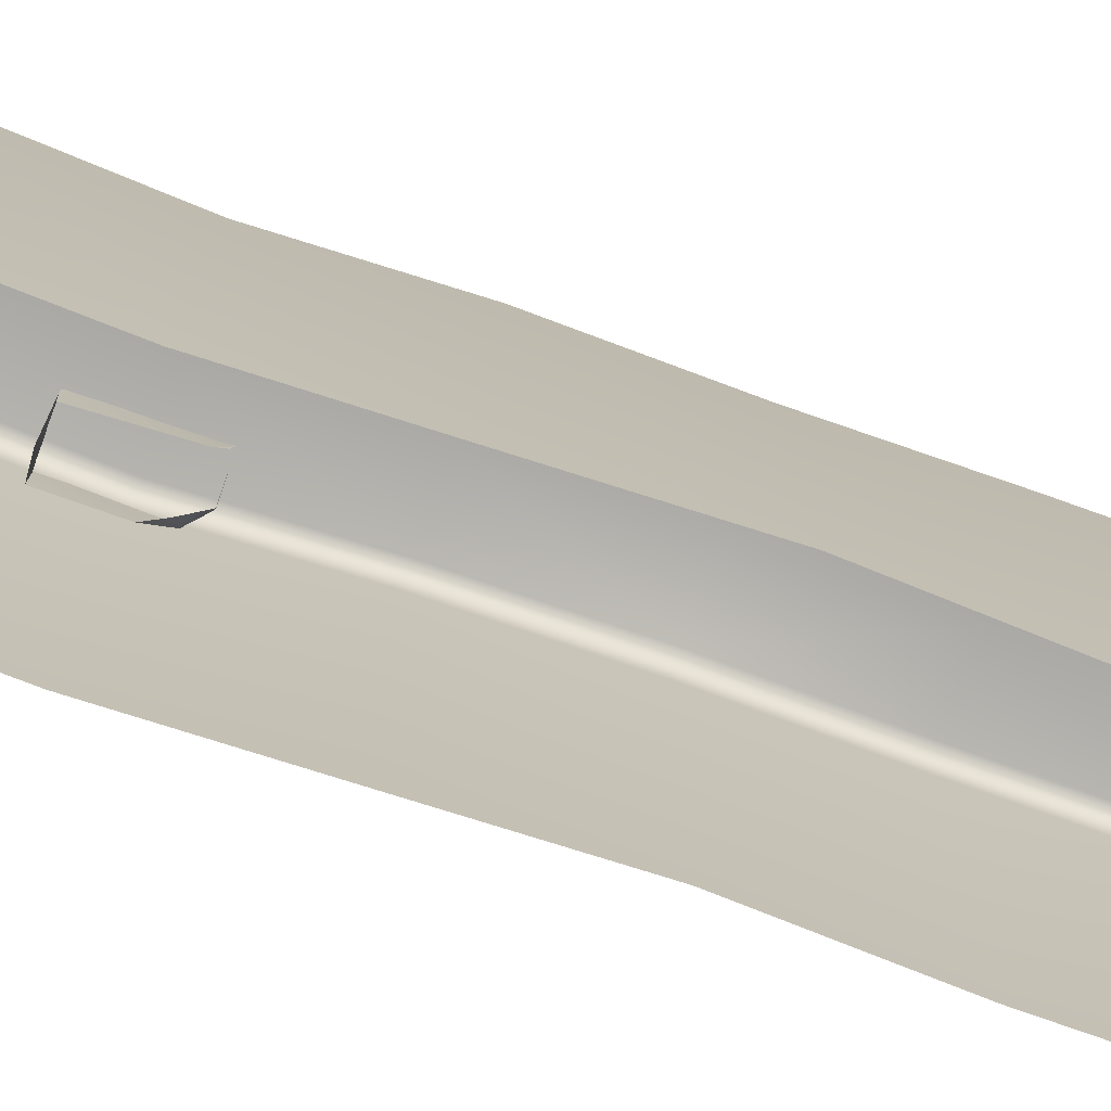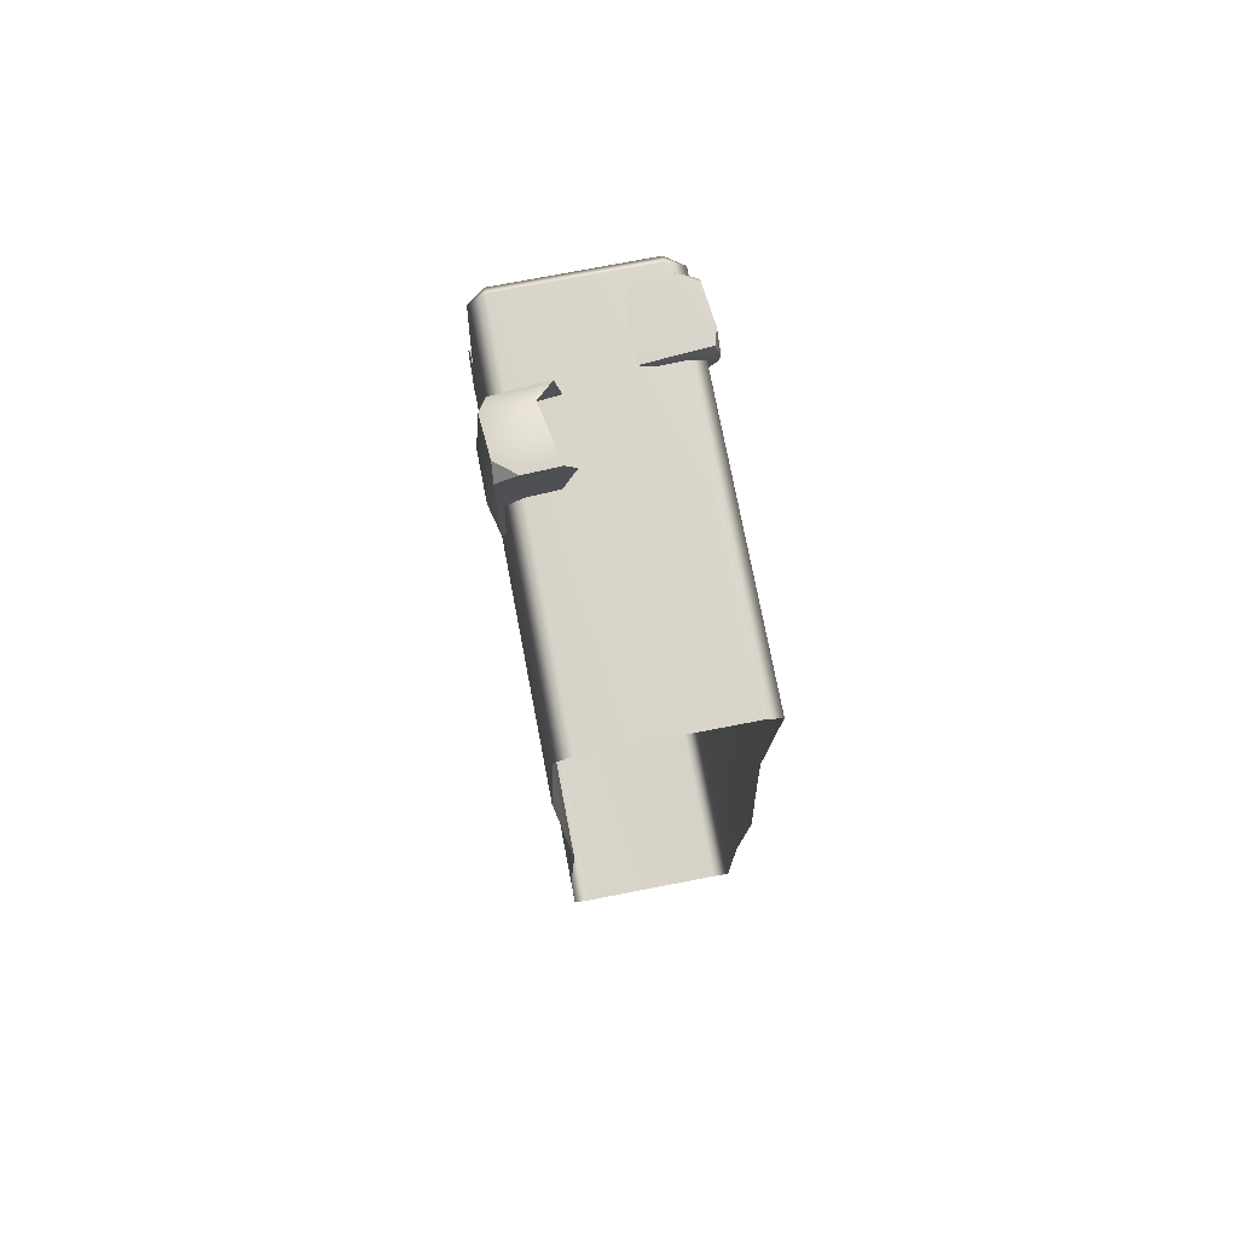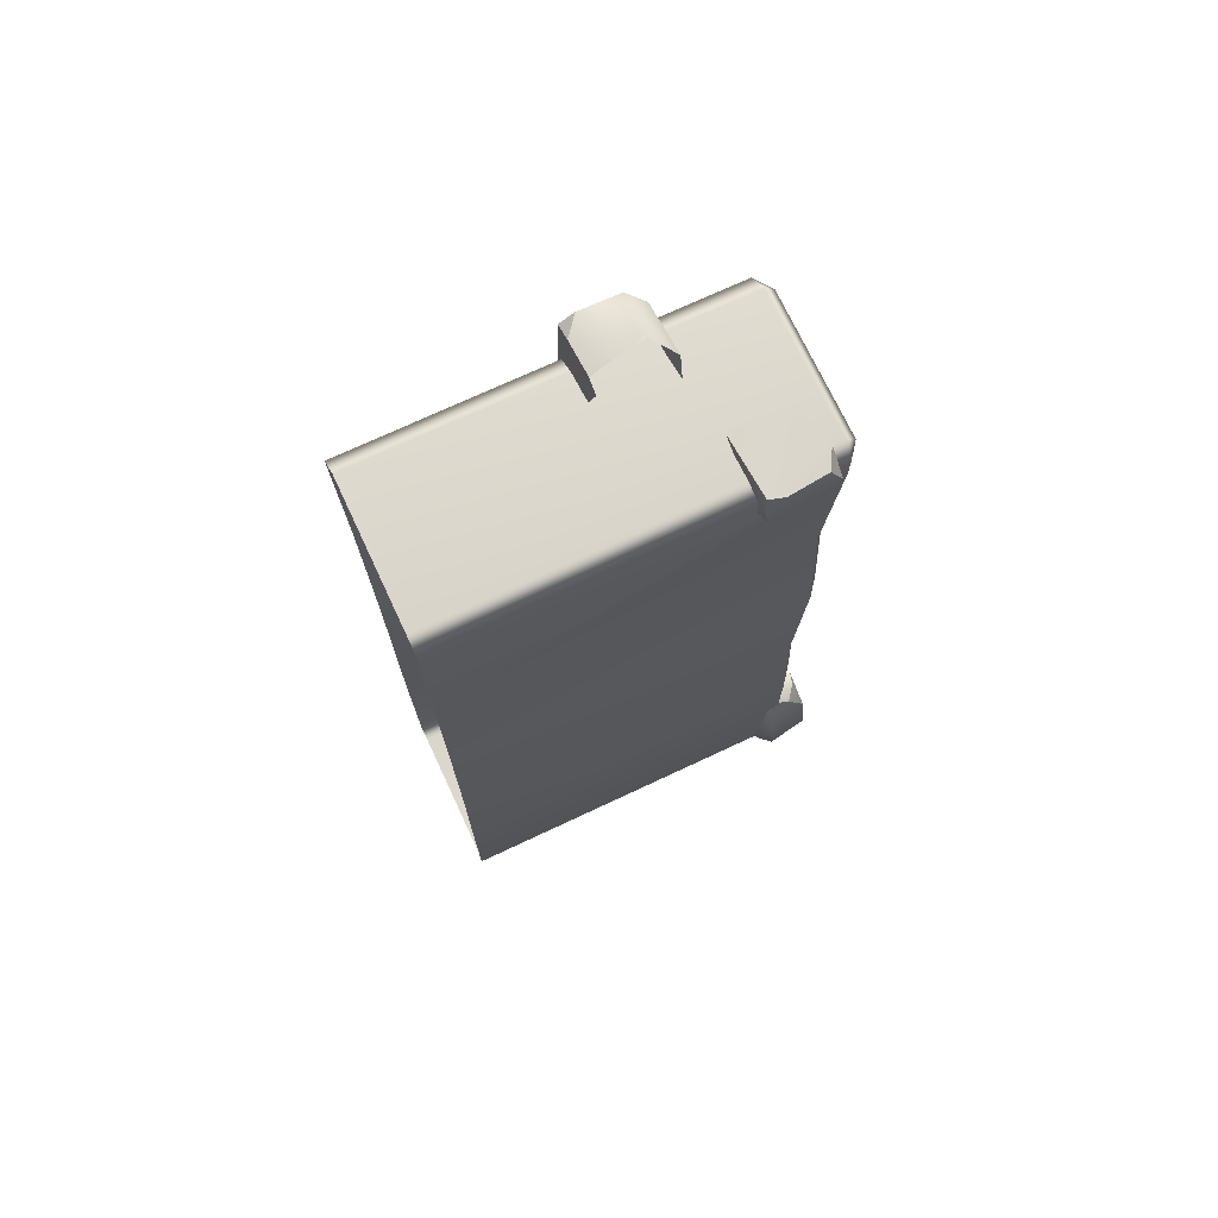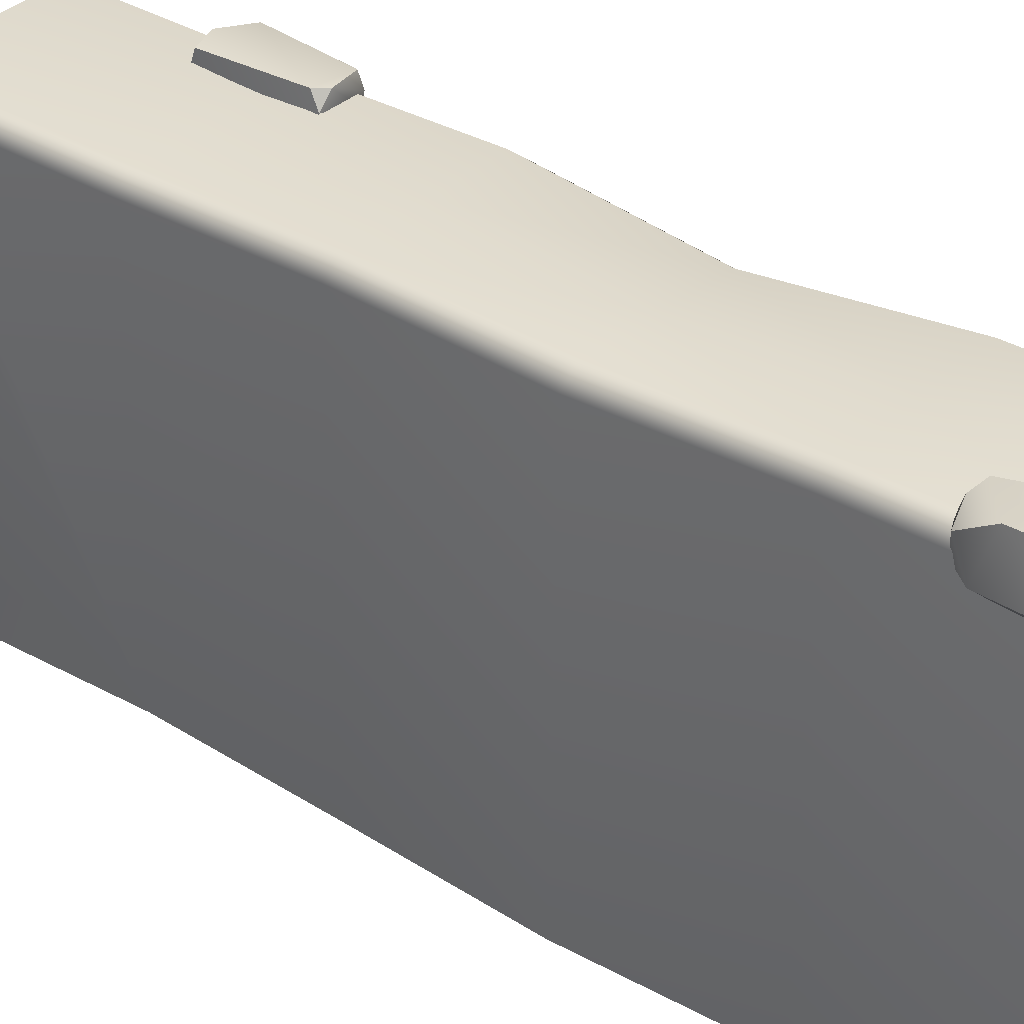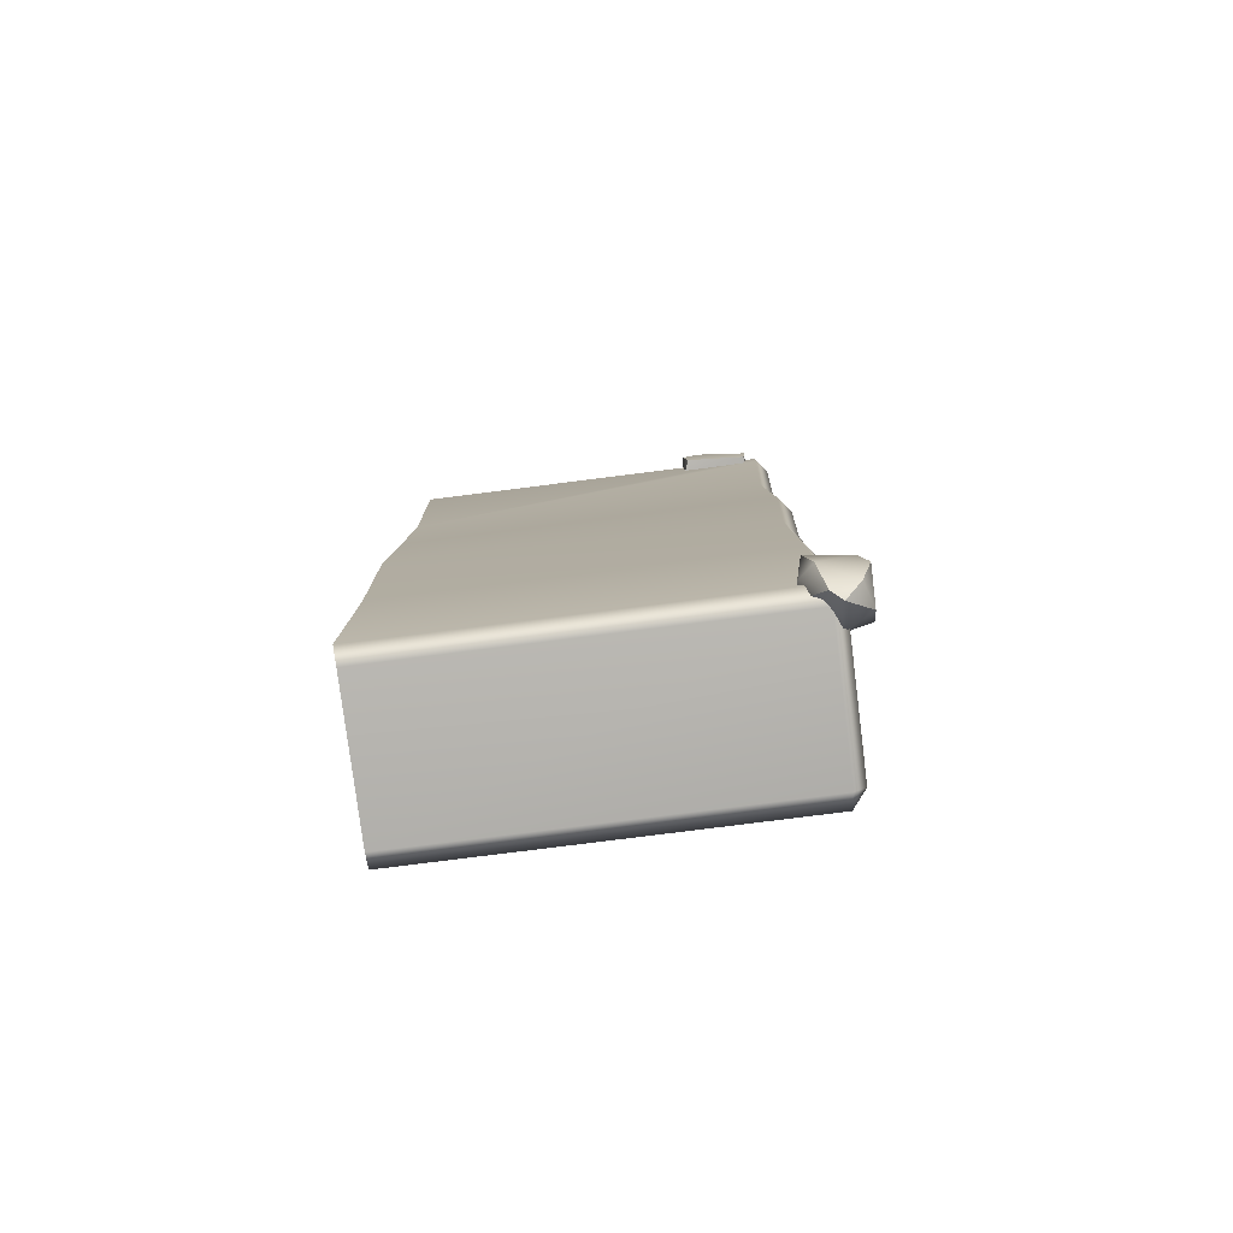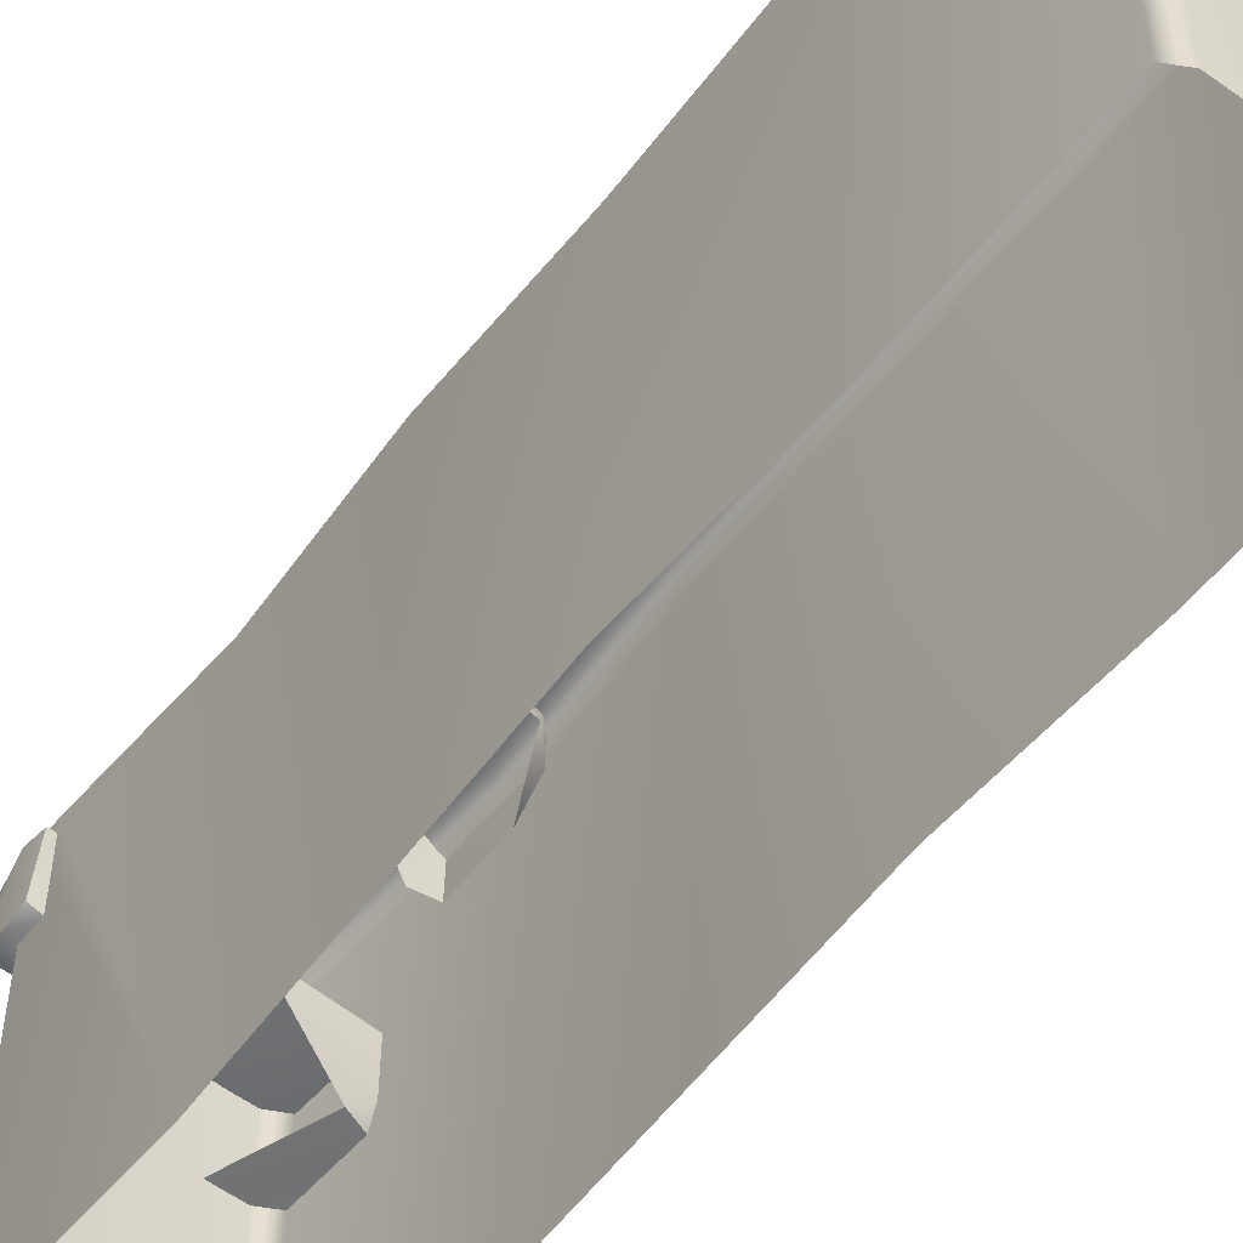
<metadata>
{"format":"obj","ext":"obj","renderer":"f3d","projection":"perspective","resolution":1024,"background":"white","views":[{"elev":-75.7,"azim":70.2,"up":"+Y"},{"elev":75.4,"azim":-10.9,"up":"+Z"},{"elev":72.7,"azim":64.9,"up":"+Z"},{"elev":34.4,"azim":128.7,"up":"+Y"},{"elev":-79.6,"azim":97.2,"up":"+Z"},{"elev":-53.7,"azim":143.0,"up":"+Y"}]}
</metadata>
<code>
g Area_Common_Build_ShortWall_E_01_Lod1
v -0.4196 2.397 -0.6742
v 0.02253 2.499 0.4202
v -0.4624 2.499 0.4202
v 0.04088 2.426 -0.6742
v -0.5764 2.41 0.4202
v -0.5336 2.307 -0.6742
v -0.5764 -0.1028 0.4202
v -0.5336 -0.1069 -0.6742
v -0.01714 2.455 1.515
v -0.502 2.455 1.515
v -0.4624 2.499 2.76
v -0.6161 2.366 1.515
v -0.5764 2.41 2.776
v -0.5764 -0.1214 2.776
v -0.6161 -0.1041 1.515
v -0.4646 -0.1138 2.838
v -0.4624 2.428 2.838
v 0.02253 2.499 2.76
v 0.02253 2.428 2.838
v -0.4624 2.428 2.838
v -0.5764 2.41 -1.768
v -0.5764 -0.1065 -1.768
v -0.5764 2.41 -3.03
v -0.5764 -0.1016 -3.03
v -0.4624 2.422 -3.083
v -0.4646 -0.09991 -3.083
v 0.5074 2.428 2.838
v 0.5074 2.499 2.76
v 0.6215 2.41 2.776
v 0.4678 2.455 1.515
v 0.5074 2.499 0.4202
v 0.6215 2.41 0.4202
v 0.6154 2.366 -0.6742
v 0.6642 -0.1069 -0.6742
v 0.6215 -0.1028 0.4202
v 0.5014 2.455 -0.6742
v 0.6215 -0.1065 -1.768
v 0.6215 2.41 -1.768
v 0.6215 -0.1092 -3.03
v 0.6215 2.41 -3.03
v 0.5097 -0.09991 -3.083
v 0.5074 2.422 -3.083
v -0.4646 -0.09991 -3.083
v 0.02253 2.422 -3.083
v 0.5074 2.499 -3.023
v 0.5074 2.499 -1.768
v 0.02253 2.499 -1.768
v 0.02253 2.499 -3.023
v 0.02253 2.422 -3.083
v 0.5074 2.422 -3.083
v -0.4624 2.422 -3.083
v -0.4624 2.499 -3.023
v -0.4624 2.499 -1.768
v -0.4646 -0.1138 2.838
v -0.4624 2.428 2.838
v 0.02253 2.428 2.838
v 0.5097 -0.1138 2.838
v 0.5074 2.428 2.838
v 0.6215 -0.1124 2.776
v 0.5818 -0.1041 1.515
v 0.6215 2.41 2.609
v 0.5818 2.366 1.515
v -0.4624 2.422 -3.083
v -0.611 1.269 3.148
v -0.6184 1.255 2.311
v -0.665 1.465 2.251
v -0.6661 1.743 2.378
v -0.6232 1.655 3.166
v -0.6213 1.735 2.248
v -0.5657 1.775 3.05
v -0.6027 1.369 3.226
v -0.6184 1.255 2.311
v -0.611 1.269 3.148
v -0.1742 1.288 3.101
v -0.4758 1.265 3.224
v -0.2468 1.282 3.199
v -0.4602 1.267 2.248
v -0.6661 1.743 2.378
v -0.6213 1.735 2.248
v -0.5657 1.775 3.05
v -0.2105 1.794 3.065
v -0.0598 1.792 2.24
v -0.6027 1.369 3.226
v -0.4758 1.265 3.224
v -0.611 1.269 3.148
v -0.5657 1.775 3.05
v -0.2105 1.794 3.065
v -0.5081 1.658 3.22
v -0.6232 1.655 3.166
v -0.6027 1.369 3.226
v -0.3223 1.635 3.234
v -0.4758 1.265 3.224
v -0.2468 1.282 3.199
v -0.4602 1.267 2.248
v -0.665 1.465 2.251
v -0.6184 1.255 2.311
v -0.6213 1.735 2.248
v -0.0598 1.792 2.24
v 0.6462 2.266 -2.987
v 0.532 2.25 -2.932
v 0.5176 2.302 -2.305
v 0.6139 2.402 -3.198
v 0.7286 2.36 -2.996
v 0.6755 2.337 -2.392
v 0.5907 2.351 -2.269
v 0.687 2.648 -2.943
v 0.7286 2.36 -2.996
v 0.6561 2.622 -2.488
v 0.6373 2.578 -3.157
v 0.6139 2.402 -3.198
v 0.5564 2.472 -3.225
v 0.6755 2.337 -2.392
v 0.6335 2.495 -2.292
v 0.5907 2.351 -2.269
v 0.4739 2.459 -3.154
v 0.3538 2.466 -3.016
v 0.4761 2.353 -2.931
v 0.4687 2.631 -3.115
v 0.3399 2.651 -2.77
v 0.3309 2.38 -2.745
v 0.6139 2.402 -3.198
v 0.5564 2.472 -3.225
v 0.532 2.25 -2.932
v 0.3703 2.443 -2.331
v 0.4284 2.608 -2.302
v 0.687 2.648 -2.943
v 0.4687 2.631 -3.115
v 0.6373 2.578 -3.157
v 0.3399 2.651 -2.77
v 0.5564 2.472 -3.225
v 0.6561 2.622 -2.488
v 0.4284 2.608 -2.302
v 0.5256 2.578 -2.274
v 0.6335 2.495 -2.292
v 0.6335 2.495 -2.292
v 0.5907 2.351 -2.269
v 0.4829 2.454 -2.216
v 0.5256 2.578 -2.274
v 0.4284 2.608 -2.302
v 0.3703 2.443 -2.331
v -0.4413 2.127 1.916
v -0.6043 2.505 1.906
v -0.4249 2.555 1.909
v -0.2759 2.431 1.908
v -0.2787 2.541 1.871
v -0.5962 2.136 1.905
v -0.2776 2.562 1.259
v -0.2787 2.541 1.871
v -0.4249 2.555 1.909
v -0.6113 2.54 1.819
v -0.5392 2.542 1.241
v -0.6043 2.505 1.906
v -0.6178 2.49 1.316
v -0.3434 2.552 1.205
v -0.2787 2.541 1.871
v -0.2776 2.562 1.259
v -0.2537 2.279 1.29
v -0.272 2.225 1.897
v -0.2759 2.431 1.908
v -0.2639 2.474 1.203
v -0.2625 2.38 1.224
v -0.5916 2.127 1.468
v -0.6043 2.505 1.906
v -0.5962 2.136 1.905
v -0.6178 2.49 1.316
v -0.6113 2.54 1.819
v -0.6075 2.313 1.305
v -0.3434 2.552 1.205
v -0.2639 2.474 1.203
v -0.2776 2.562 1.259
v -0.6178 2.49 1.316
v -0.6075 2.313 1.305
v -0.5319 2.467 1.2
v -0.5392 2.542 1.241
v -0.3434 2.552 1.205
v -0.5069 2.406 1.197
v -0.2639 2.474 1.203
v -0.5388 2.168 1.346
v -0.5916 2.127 1.468
v 0.6771 2.338 2.747
v 0.693 1.901 2.618
v 0.698 1.862 2.784
v 0.6928 1.981 2.914
v 0.6622 2.254 2.905
v 0.6626 1.88 2.916
v 0.6666 2.323 2.606
v 0.2381 1.848 2.917
v 0.6626 1.88 2.916
v 0.698 1.862 2.784
v 0.6057 1.866 2.613
v 0.693 1.901 2.618
v 0.6626 1.88 2.916
v 0.2381 1.848 2.917
v 0.2431 2.194 2.923
v 0.5273 2.33 2.916
v 0.6622 2.254 2.905
v 0.6928 1.981 2.914
v 0.2733 2.284 2.921
v 0.3389 2.337 2.919
v 0.4004 2.324 2.609
v 0.6771 2.338 2.747
v 0.3389 2.337 2.919
v 0.6666 2.323 2.606
v 0.5273 2.33 2.916
v 0.6771 2.338 2.747
v 0.6622 2.254 2.905
v 0.5273 2.33 2.916
v 0.6057 1.866 2.613
v 0.6666 2.323 2.606
v 0.4004 2.324 2.609
v 0.693 1.901 2.618
g Area_Common_Build_ShortWall_E_01_Lod1_0
f 3 2 1
f 4 1 2
f 3 1 5
f 6 5 1
f 5 6 7
f 8 7 6
f 2 3 9
f 10 9 3
f 10 11 9
f 10 12 11
f 10 3 12
f 5 12 3
f 13 11 12
f 13 12 14
f 15 14 12
f 12 5 15
f 7 15 5
f 14 16 13
f 17 13 16
f 18 9 11
f 18 11 19
f 20 19 11
f 20 11 13
f 6 21 8
f 22 8 21
f 21 23 22
f 24 22 23
f 23 25 24
f 26 24 25
f 19 27 18
f 28 18 27
f 28 27 29
f 28 30 18
f 9 18 30
f 9 30 2
f 31 2 30
f 31 30 32
f 32 33 31
f 33 32 34
f 35 34 32
f 36 31 33
f 34 37 33
f 38 33 37
f 33 38 36
f 37 39 38
f 40 38 39
f 39 41 40
f 42 40 41
f 41 43 42
f 44 42 43
f 40 45 38
f 46 38 45
f 46 36 38
f 46 45 47
f 48 47 45
f 48 45 49
f 50 49 45
f 50 45 40
f 47 4 46
f 36 46 4
f 36 4 31
f 2 31 4
f 49 51 48
f 52 48 51
f 48 52 47
f 52 51 23
f 53 47 52
f 53 1 47
f 4 47 1
f 1 53 6
f 21 6 53
f 23 21 52
f 53 52 21
f 56 55 54
f 54 57 56
f 58 56 57
f 57 59 58
f 29 58 59
f 29 59 60
f 61 29 60
f 62 61 60
f 60 35 62
f 32 62 35
f 62 32 30
f 30 28 62
f 29 61 28
f 28 61 62
f 63 44 43
g Area_Common_Build_ShortWall_E_01_Lod1_1
f 66 65 64
f 67 66 64
f 68 67 64
f 66 67 69
f 67 68 70
f 68 64 71
f 74 73 72
f 73 74 75
f 76 75 74
f 72 77 74
f 80 79 78
f 80 81 79
f 82 79 81
f 85 84 83
f 88 87 86
f 89 88 86
f 88 89 90
f 88 91 87
f 91 88 90
f 92 91 90
f 91 92 93
f 96 95 94
f 95 97 94
f 98 94 97
f 101 100 99
f 99 100 102
f 103 99 102
f 99 103 104
f 101 99 104
f 105 101 104
f 108 107 106
f 106 107 109
f 109 107 110
f 109 110 111
f 112 107 108
f 113 112 108
f 113 114 112
f 117 116 115
f 118 115 116
f 116 119 118
f 120 119 116
f 117 120 116
f 121 117 115
f 118 122 115
f 122 121 115
f 121 123 117
f 124 119 120
f 124 125 119
f 128 127 126
f 126 127 129
f 128 130 127
f 126 129 131
f 132 131 129
f 132 133 131
f 134 131 133
f 137 136 135
f 137 135 138
f 139 137 138
f 140 137 139
f 143 142 141
f 143 141 144
f 145 143 144
f 142 146 141
f 149 148 147
f 150 149 147
f 151 150 147
f 149 150 152
f 150 151 153
f 151 147 154
f 157 156 155
f 157 155 158
f 159 158 155
f 156 157 160
f 161 160 157
f 164 163 162
f 165 162 163
f 165 163 166
f 162 165 167
f 170 169 168
f 173 172 171
f 174 173 171
f 173 174 175
f 173 176 172
f 176 173 175
f 177 176 175
f 172 176 178
f 172 178 179
f 182 181 180
f 182 180 183
f 180 184 183
f 185 182 183
f 181 186 180
f 189 188 187
f 190 189 187
f 189 190 191
f 194 193 192
f 192 195 194
f 195 192 196
f 197 196 192
f 198 194 195
f 198 195 199
f 202 201 200
f 201 203 200
f 204 201 202
f 207 206 205
f 210 209 208
f 211 208 209

</code>
